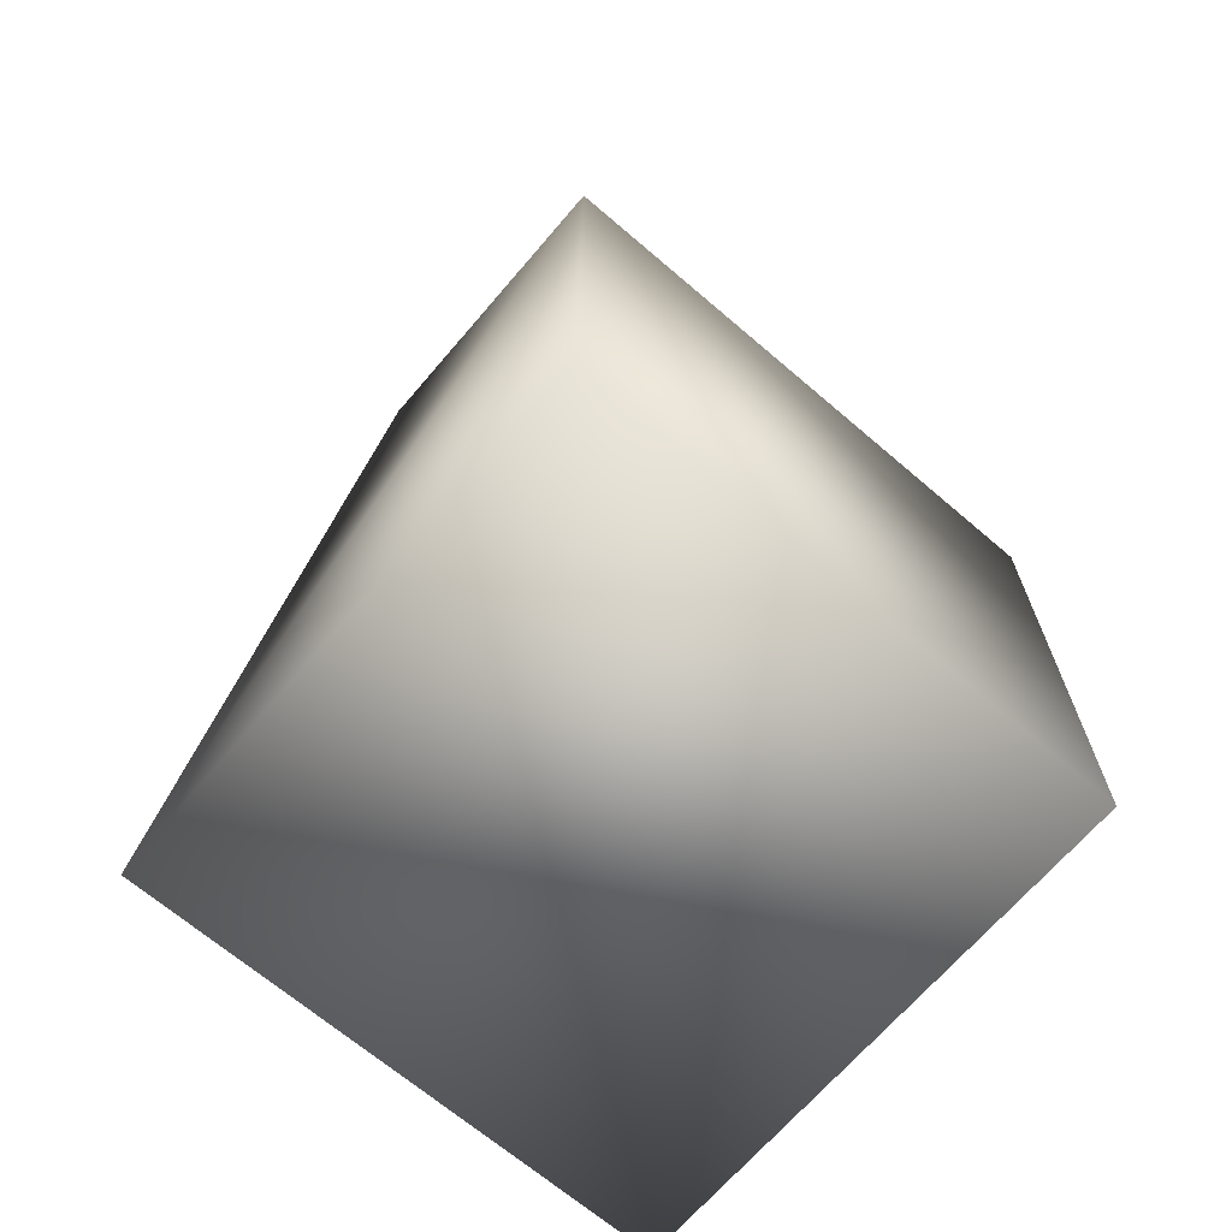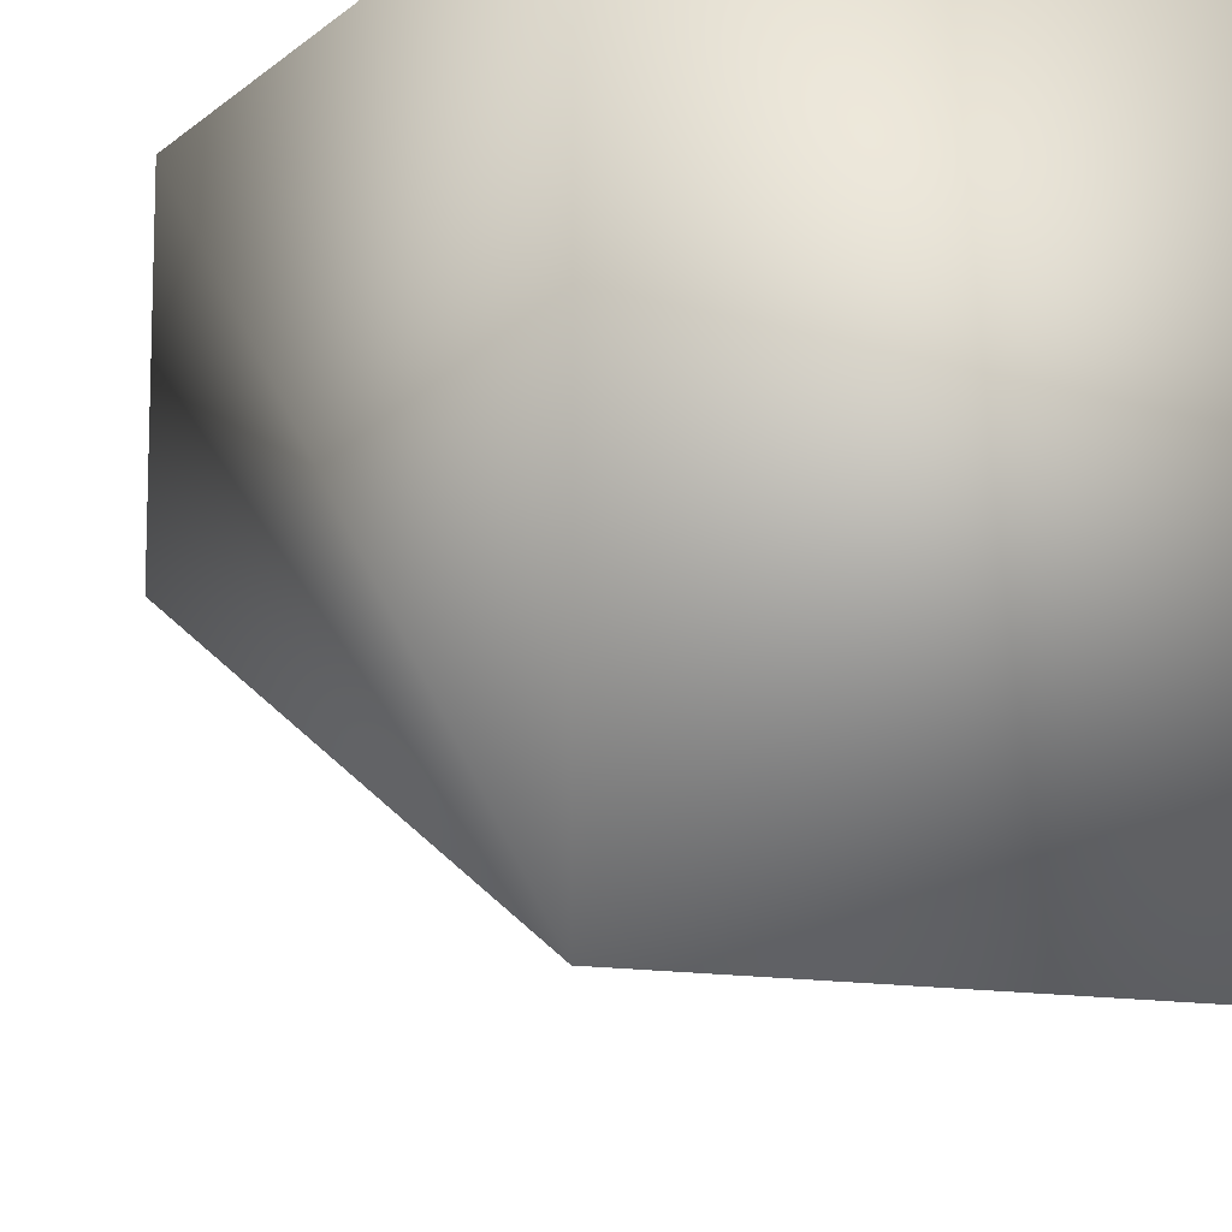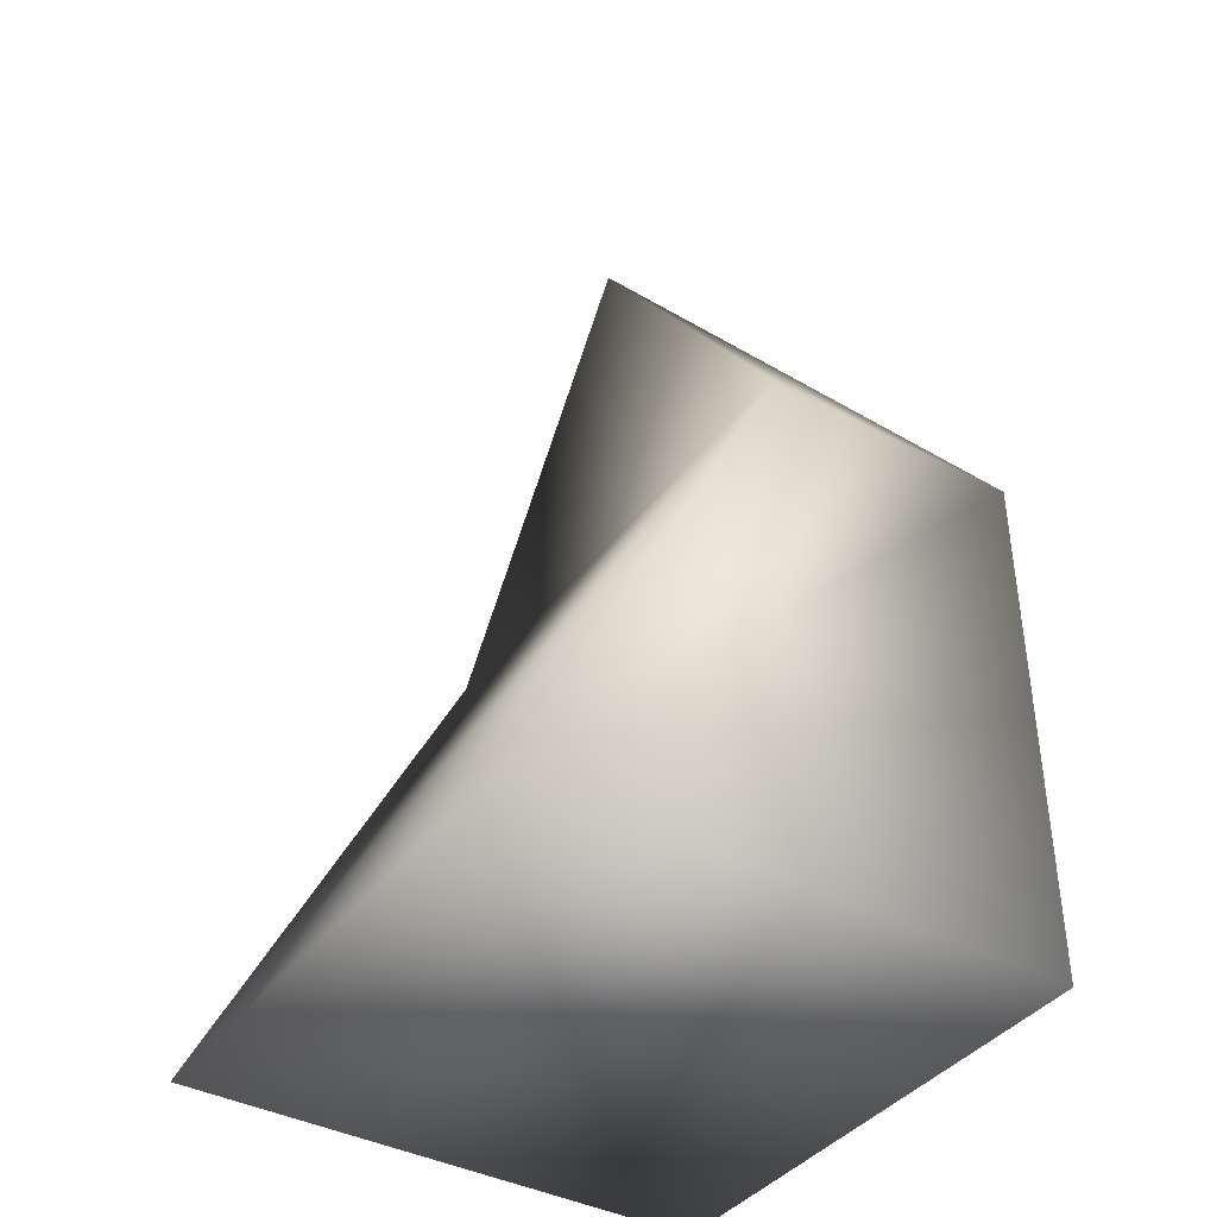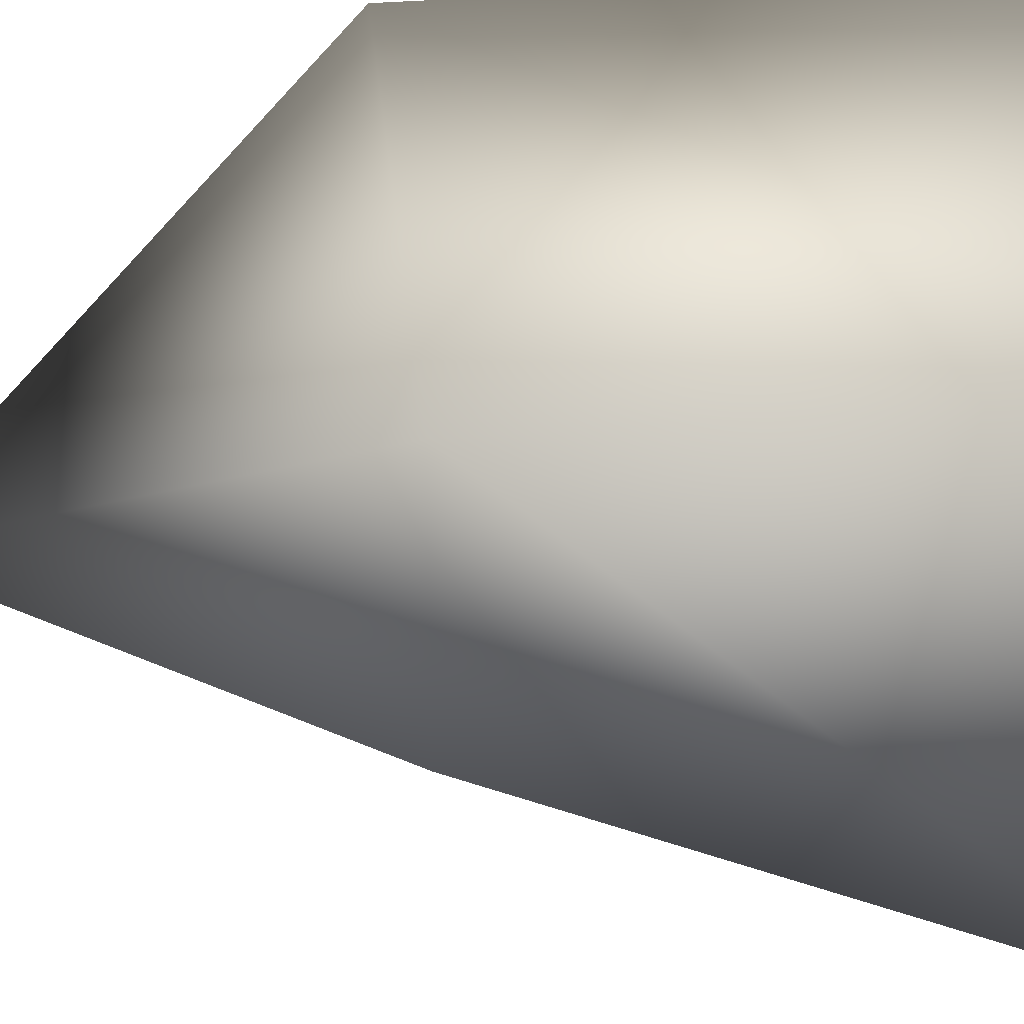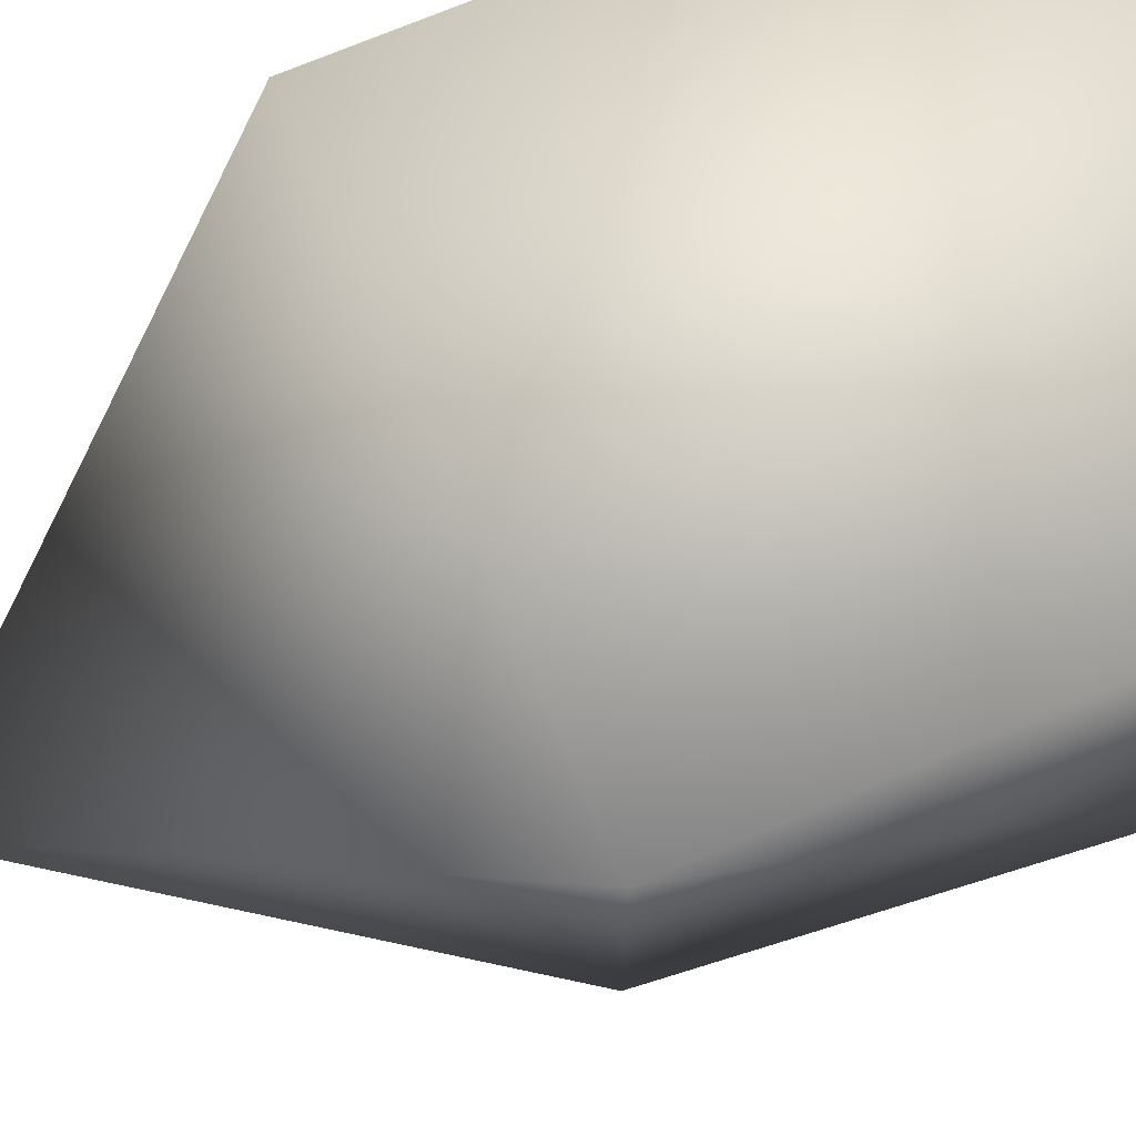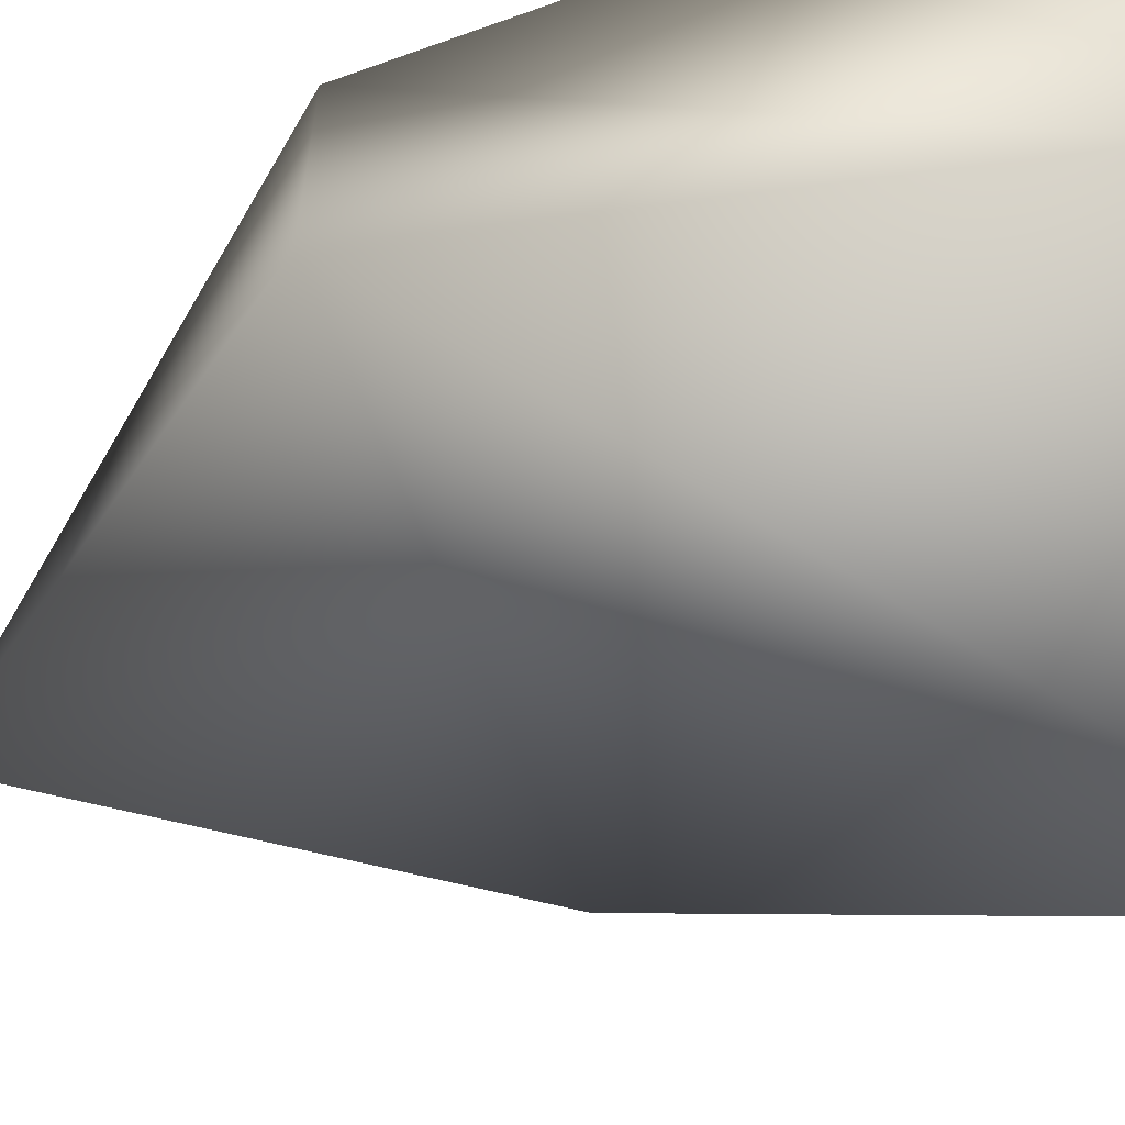
<metadata>
{"format":"obj","ext":"obj","renderer":"f3d","projection":"perspective","resolution":1024,"background":"white","views":[{"elev":-68.1,"azim":-40.6,"up":"+Y"},{"elev":-11.6,"azim":-28.2,"up":"+Z"},{"elev":-39.8,"azim":-123.3,"up":"+Y"},{"elev":37.8,"azim":-95.7,"up":"+Z"},{"elev":71.0,"azim":-113.1,"up":"+Z"},{"elev":-60.3,"azim":-69.7,"up":"+Z"}]}
</metadata>
<code>
v  -0.35 0 -0.35
v  0.35 0 -0.35
v  0.35 0 0.35
v  -0.35 0 0.35
v  -0.35 0.7 0.35
v  -0.35 0.7 -0
v  0.35 0.7 0.35
v  0.35 0.7 0
v  0 1.195 -0
o Box001
g Box001
f 1 2 3 4
f 1 4 5 6
f 4 3 7 5
f 3 2 8 7
f 2 1 6 8
f 6 5 9
f 5 7 9
f 7 8 9
f 8 6 9

</code>
